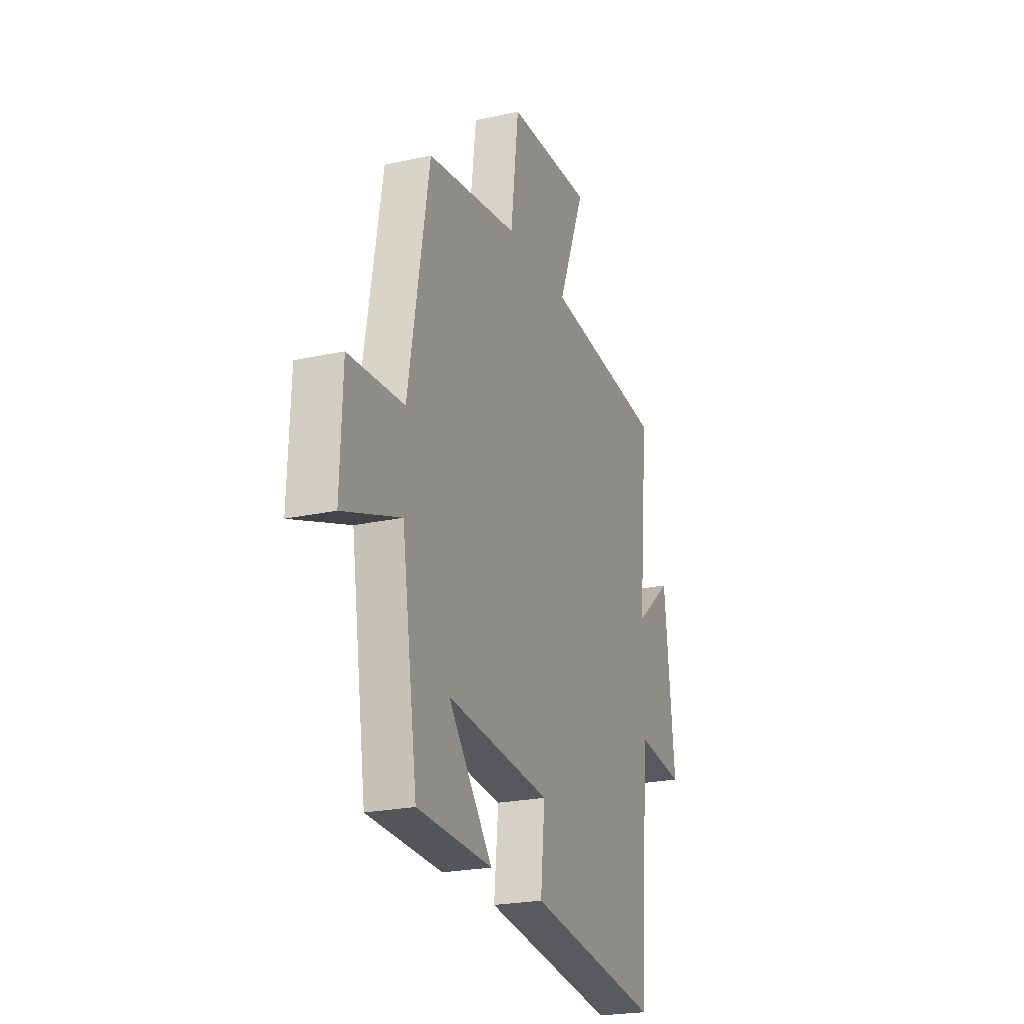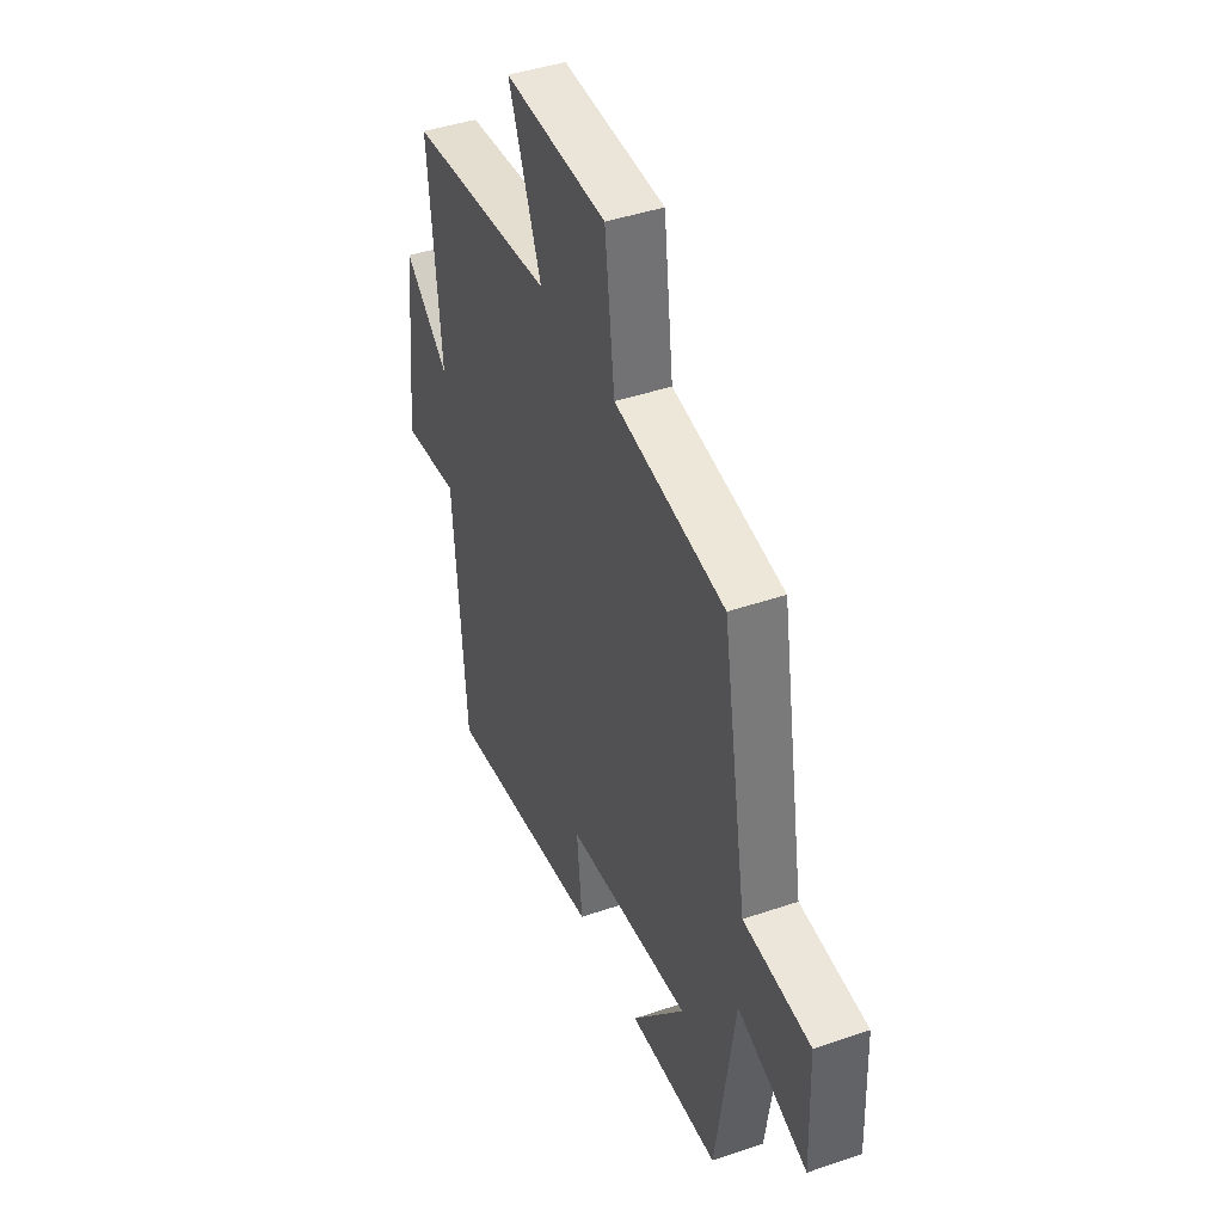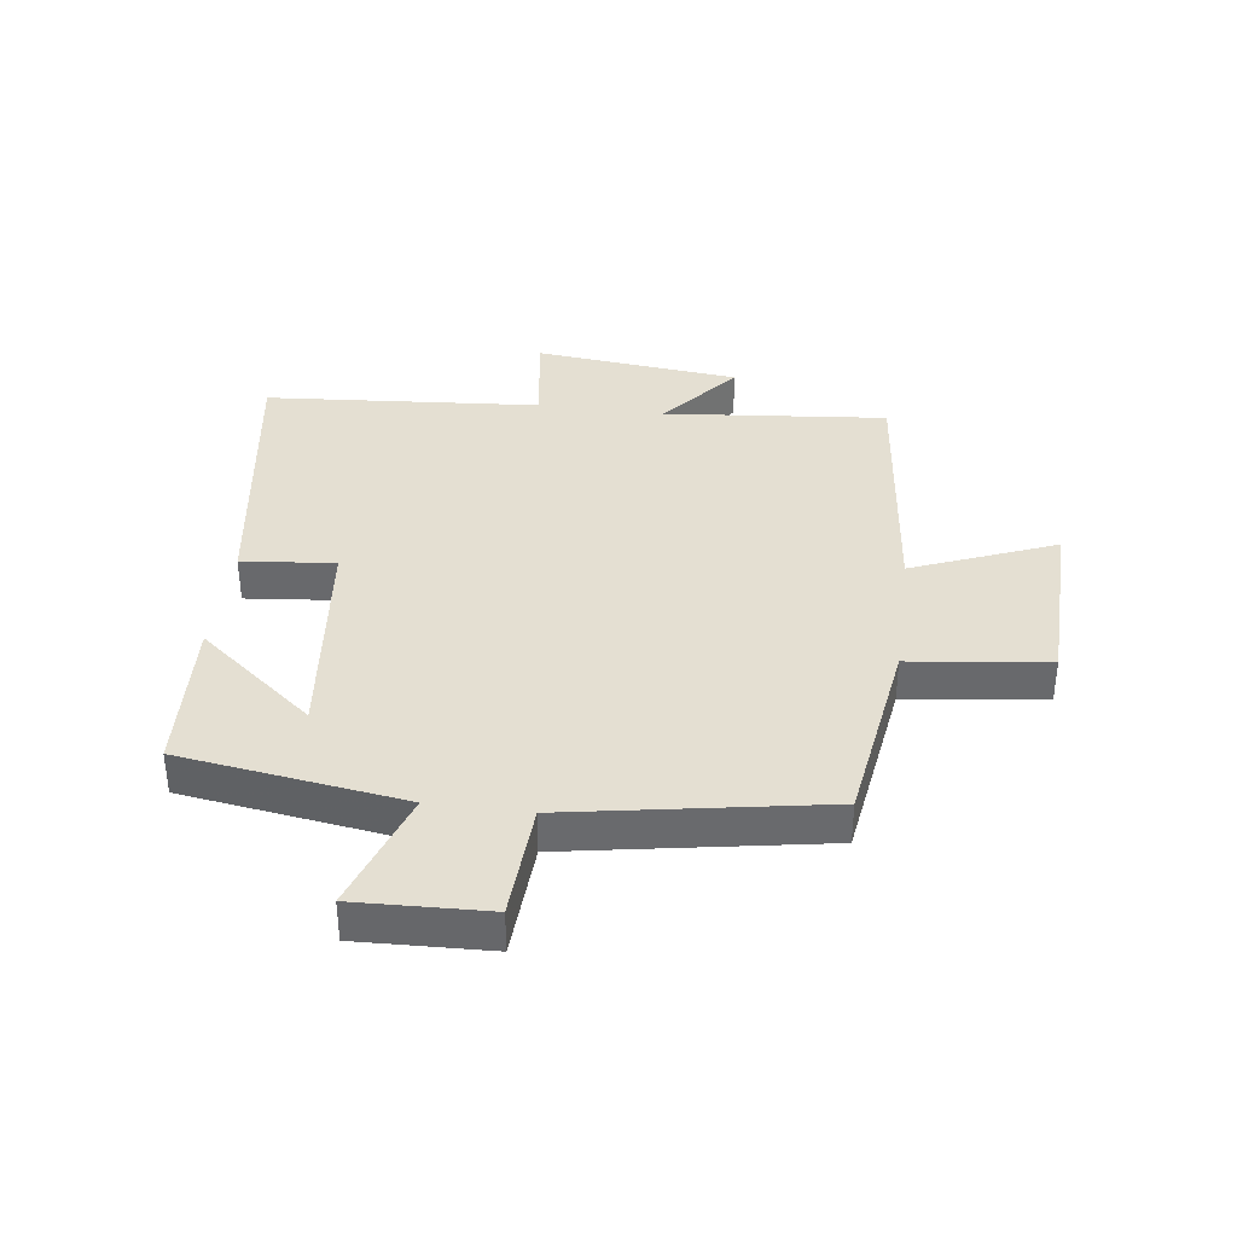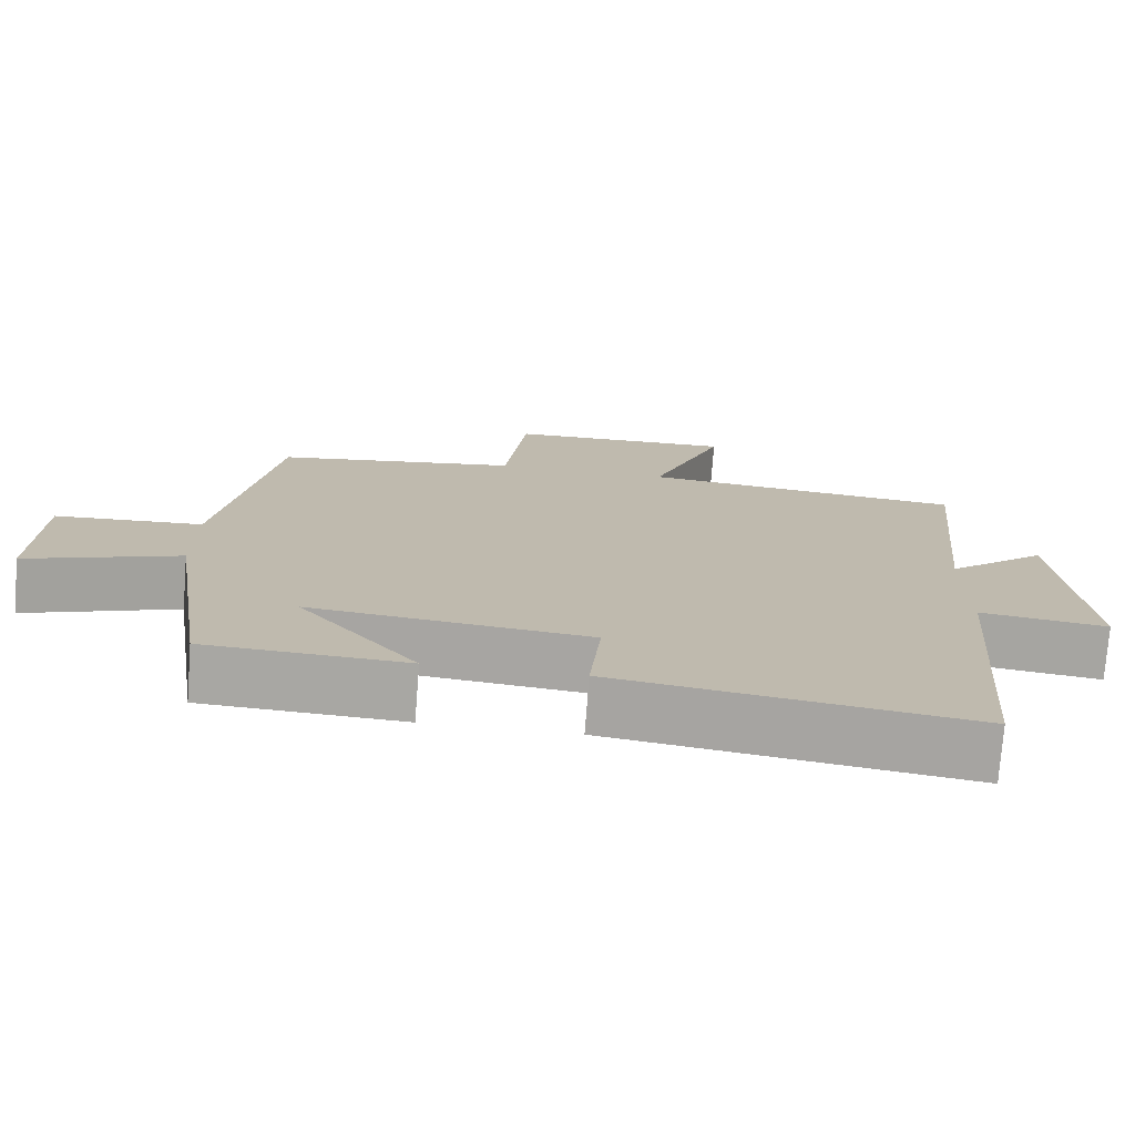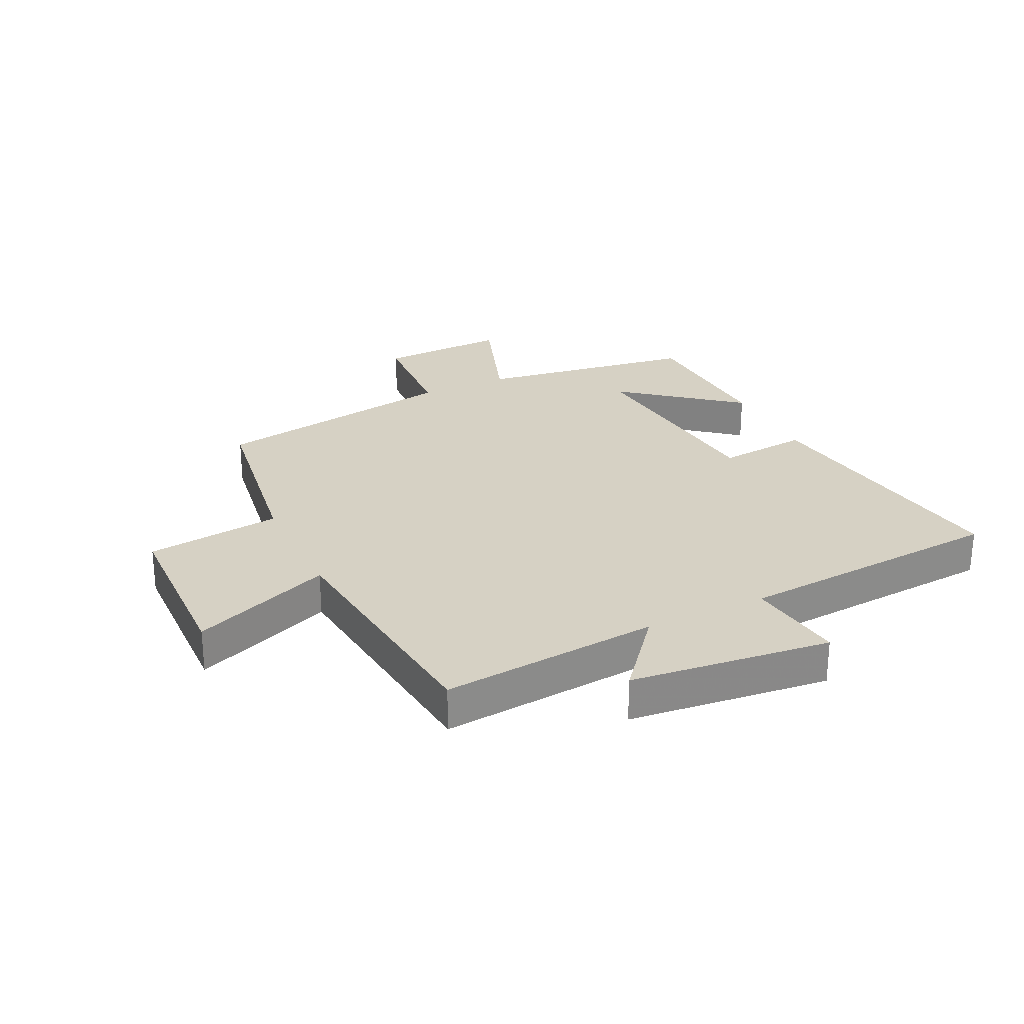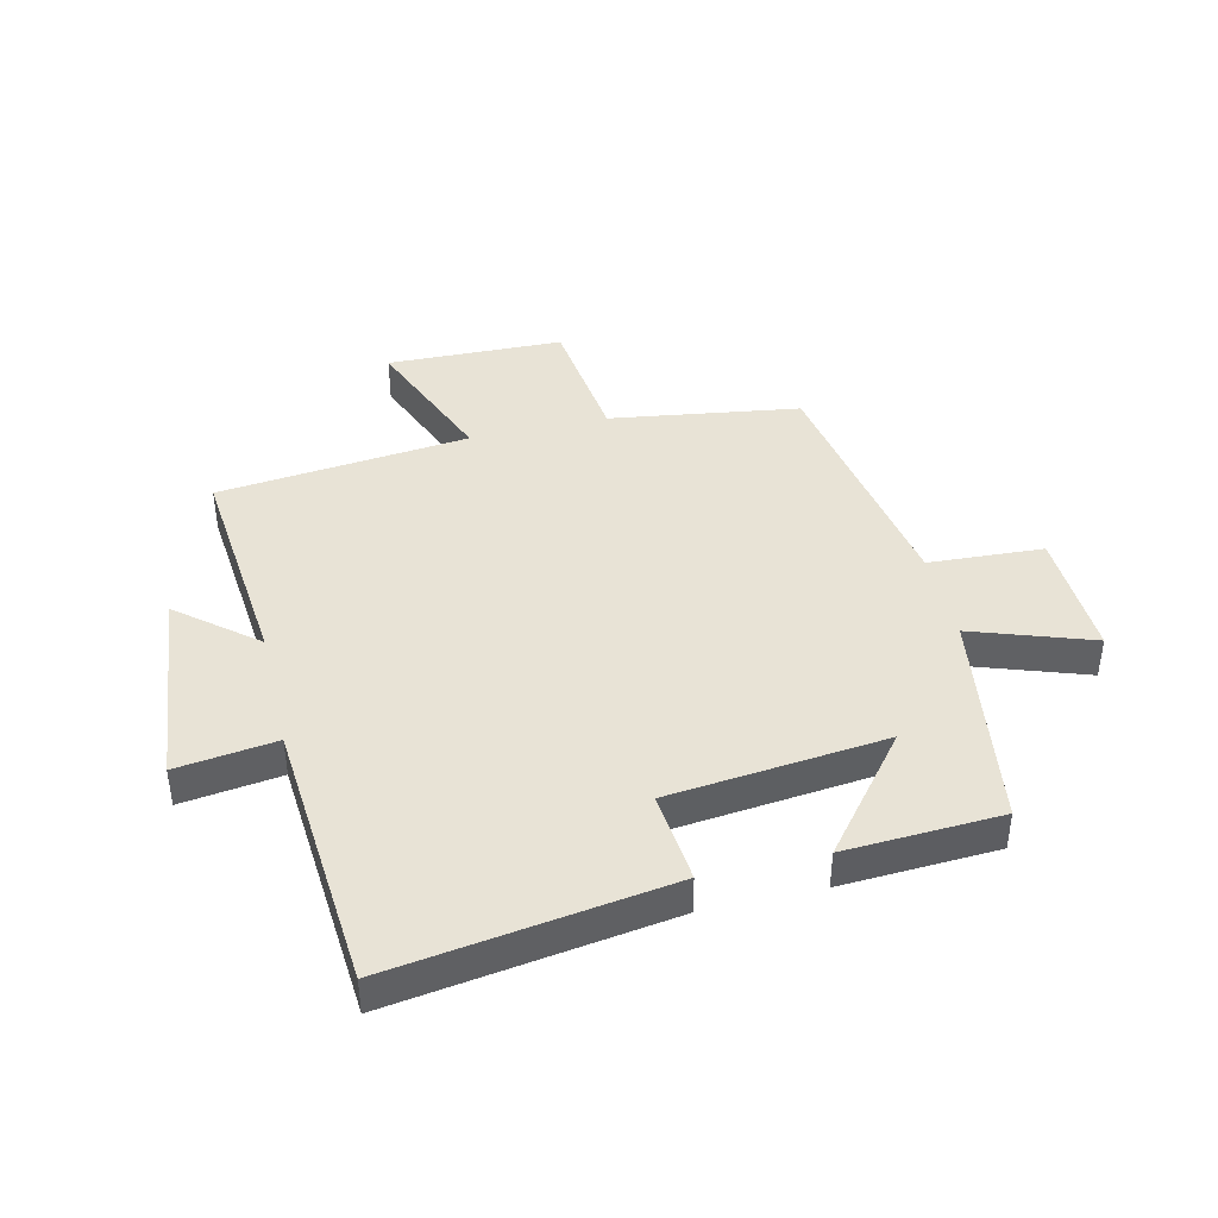
<metadata>
{"format":"obj","ext":"obj","renderer":"f3d","projection":"perspective","resolution":1024,"background":"white","views":[{"elev":-22.9,"azim":-69.3,"up":"+Z"},{"elev":43.2,"azim":-112.0,"up":"+Z"},{"elev":37.1,"azim":-82.6,"up":"+Y"},{"elev":-74.7,"azim":-4.3,"up":"+Z"},{"elev":26.9,"azim":64.4,"up":"+Y"},{"elev":41.8,"azim":166.7,"up":"+Y"}]}
</metadata>
<code>
v -0.446 0.07 -0.487
v -0.5 0.07 -0.121
v -0.699 0.07 -0.19
v -0.691 0.07 0.026
v -0.5 0.07 0.037
v -0.428 0.07 0.453
v -0.112 0.07 0.5
v -0.084 0.07 0.726
v 0.21 0.07 0.734
v 0.116 0.07 0.5
v 0.535 0.07 0.455
v 0.5 0.07 0.09
v 0.629 0.07 0.196
v 0.665 0.07 -0.14
v 0.5 0.07 -0.118
v 0.465 0.07 -0.568
v 0.005 0.07 -0.5
v 0.02 0.07 -0.348
v -0.34 0.07 -0.31
v -0.187 0.07 -0.5
v -0.446 0 -0.487
v -0.5 0 -0.121
v -0.699 0 -0.19
v -0.691 0 0.026
v -0.5 0 0.037
v -0.428 0 0.453
v -0.112 0 0.5
v -0.084 0 0.726
v 0.21 0 0.734
v 0.116 0 0.5
v 0.535 0 0.455
v 0.5 0 0.09
v 0.629 0 0.196
v 0.665 0 -0.14
v 0.5 0 -0.118
v 0.465 0 -0.568
v 0.005 0 -0.5
v 0.02 0 -0.348
v -0.34 0 -0.31
v -0.187 0 -0.5
f 19 20 1 2
f 18 19 2
f 15 16 17 18
f 15 18 2
f 12 13 14 15
f 12 15 2
f 10 11 12 2
f 7 8 9 10
f 7 10 2
f 6 7 2
f 5 6 2
f 2 3 4 5
f 22 21 40 39
f 22 39 38
f 38 37 36 35
f 22 38 35
f 35 34 33 32
f 22 35 32
f 22 32 31 30
f 30 29 28 27
f 22 30 27
f 22 27 26
f 22 26 25
f 25 24 23 22
f 1 21 22 2
f 2 22 23 3
f 3 23 24 4
f 4 24 25 5
f 5 25 26 6
f 6 26 27 7
f 7 27 28 8
f 8 28 29 9
f 9 29 30 10
f 10 30 31 11
f 11 31 32 12
f 12 32 33 13
f 13 33 34 14
f 14 34 35 15
f 15 35 36 16
f 16 36 37 17
f 17 37 38 18
f 18 38 39 19
f 19 39 40 20
f 20 40 21 1

</code>
